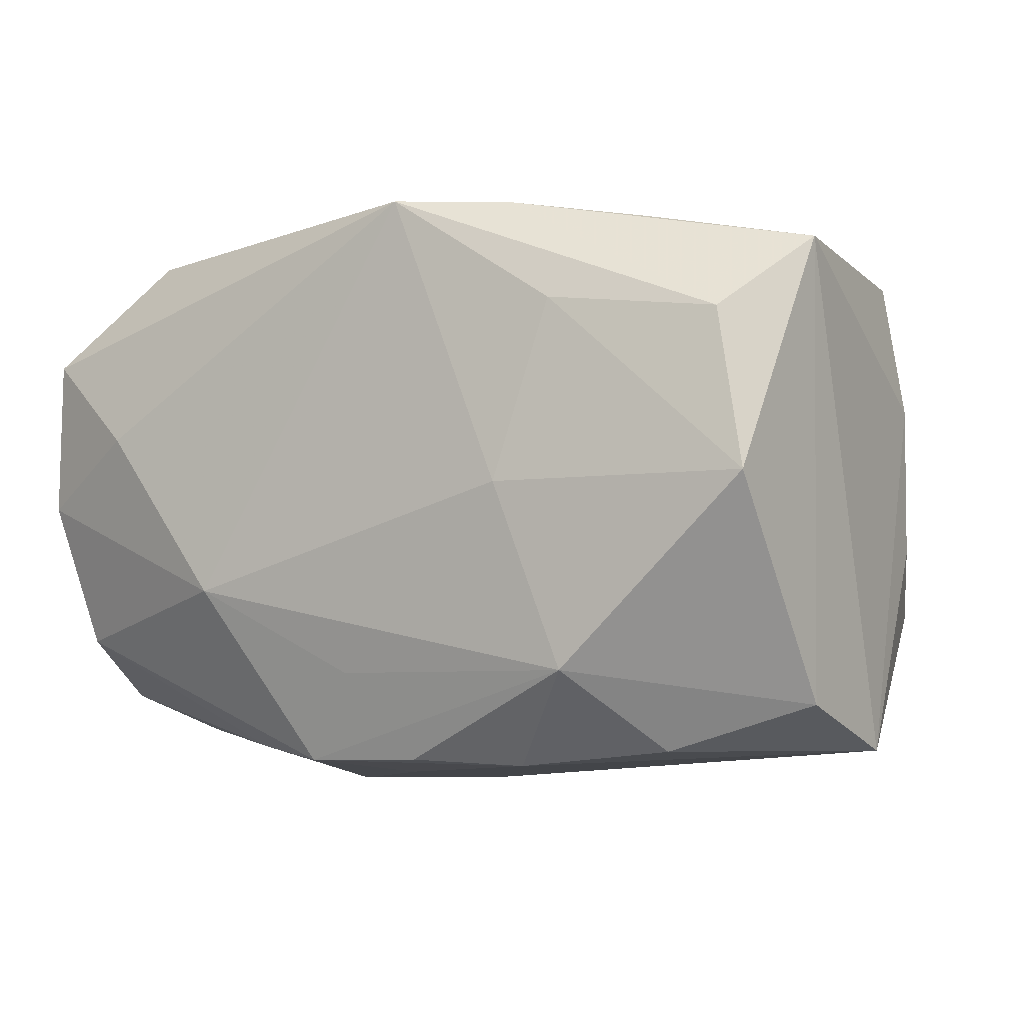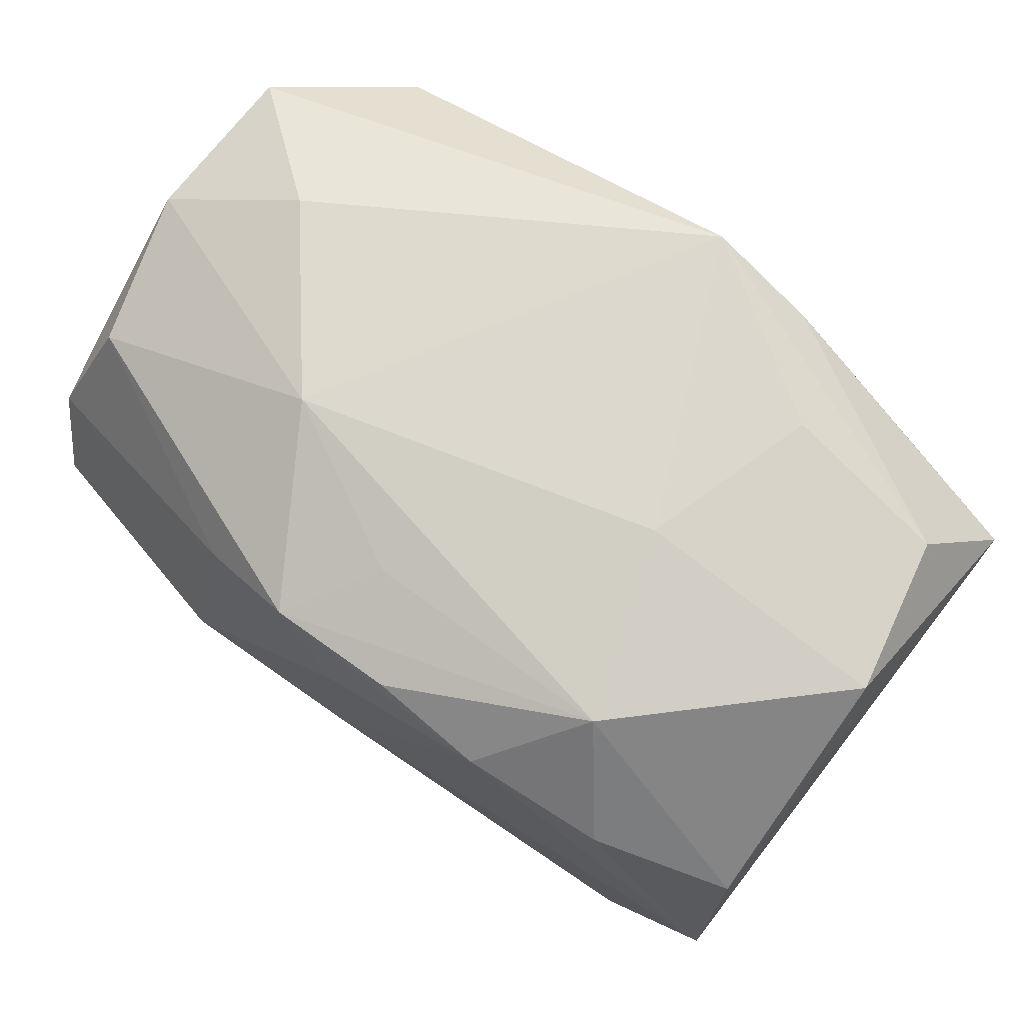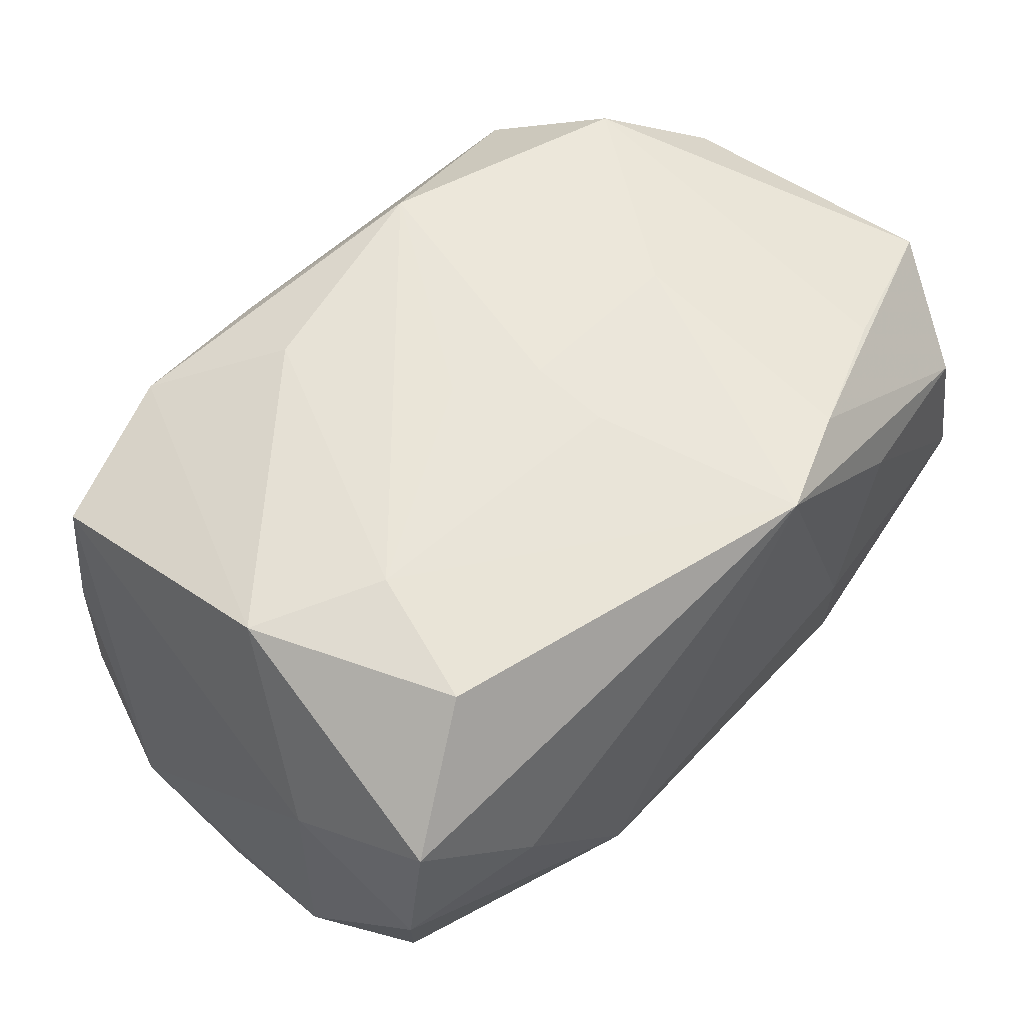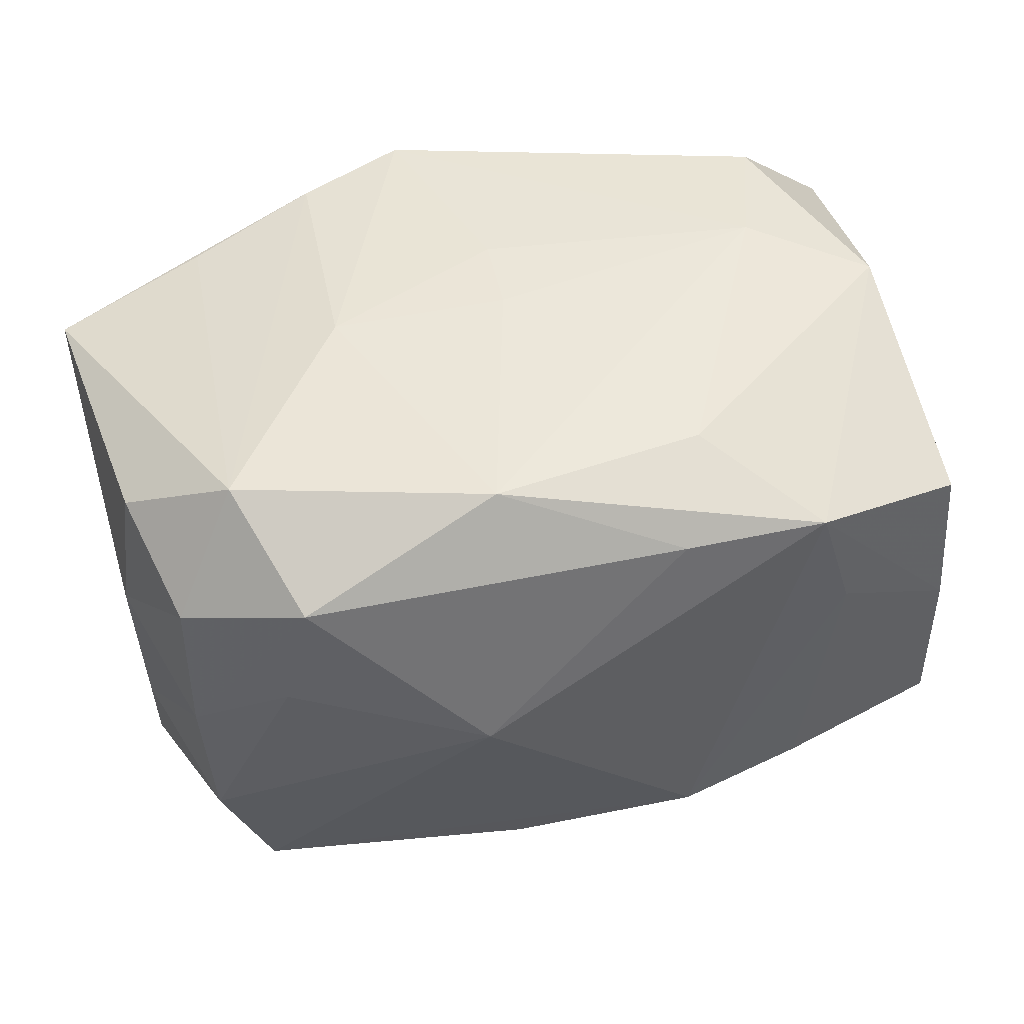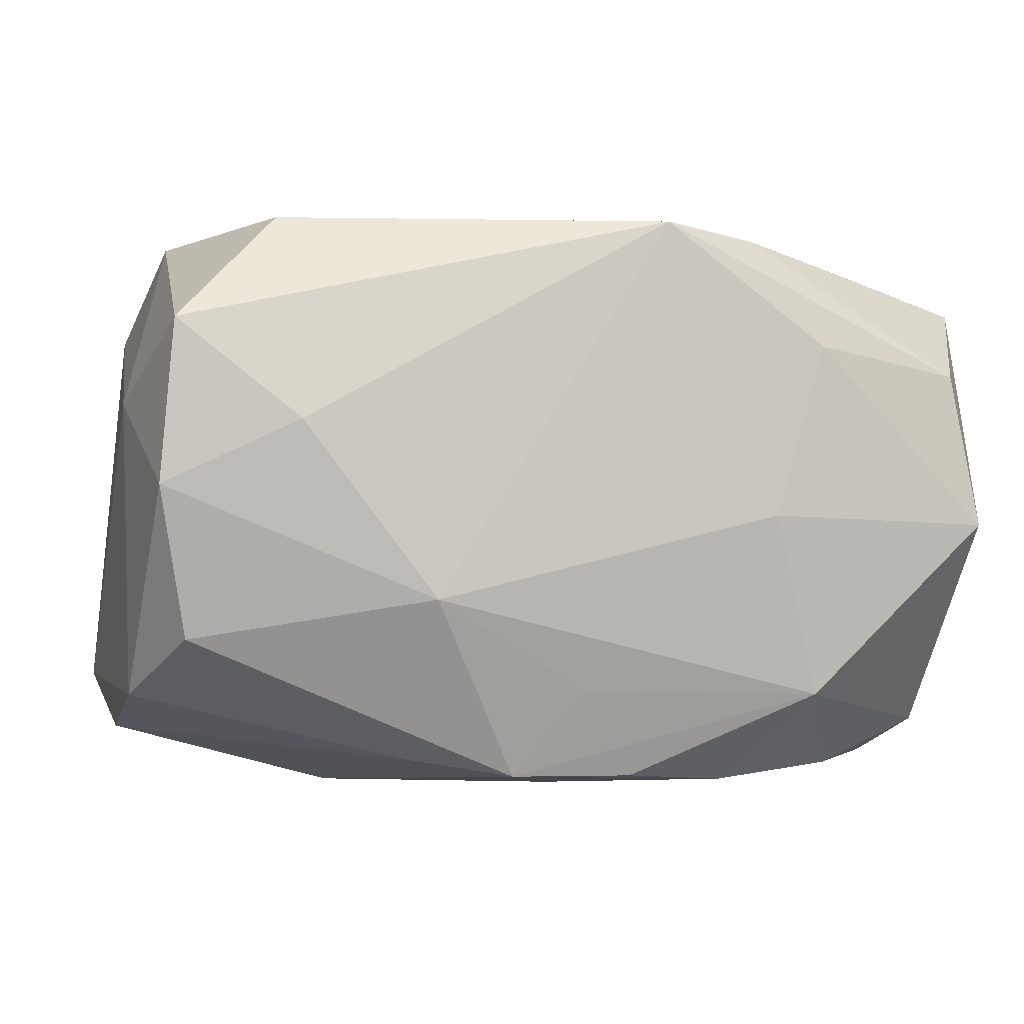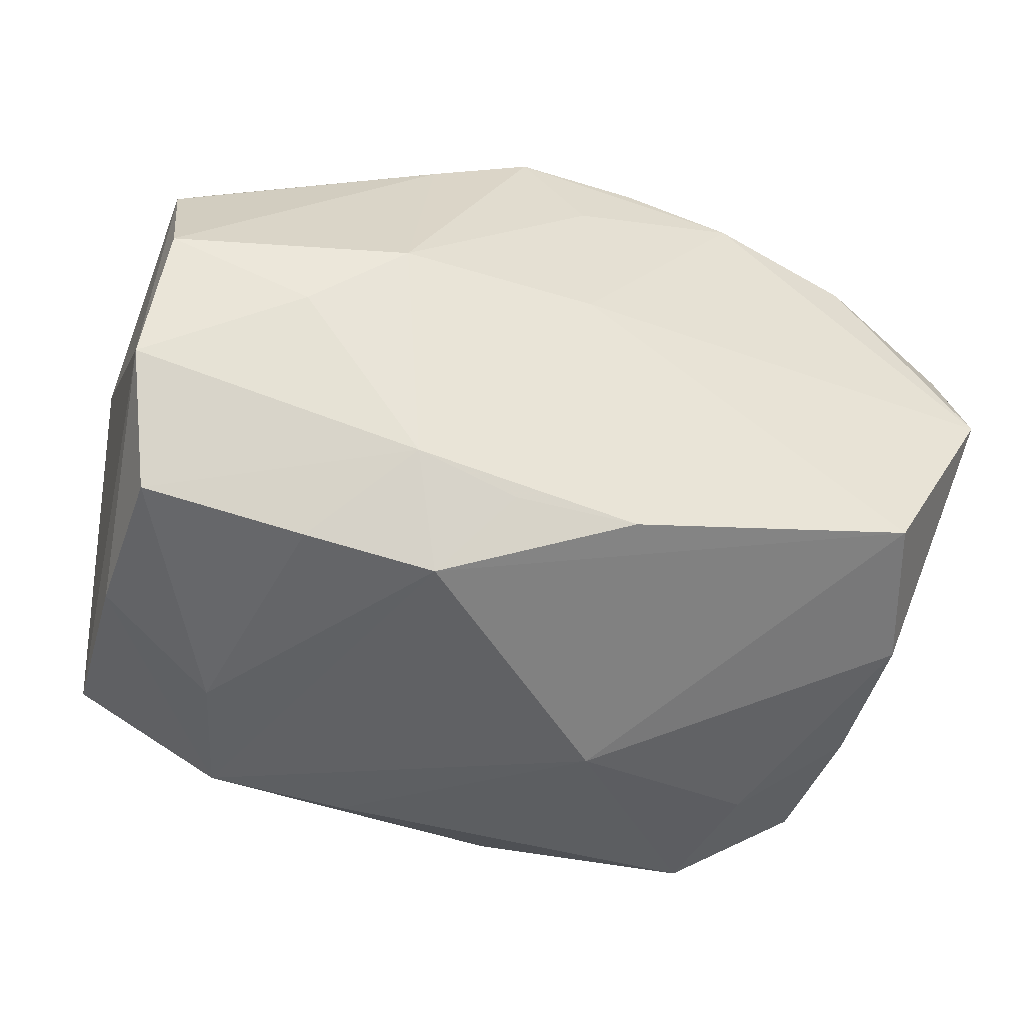
<metadata>
{"format":"obj","ext":"obj","renderer":"f3d","projection":"perspective","resolution":1024,"background":"white","views":[{"elev":-7.6,"azim":-147.8,"up":"+Z"},{"elev":72.5,"azim":-144.8,"up":"+Y"},{"elev":56.5,"azim":133.1,"up":"+Z"},{"elev":49.4,"azim":-12.4,"up":"+Z"},{"elev":-3.6,"azim":162.5,"up":"+Z"},{"elev":-51.6,"azim":161.3,"up":"+Y"}]}
</metadata>
<code>
v -0.0131 0.001697 0.0208
v 0.01271 0.02244 -0.008401
v 0.0184 -0.02261 -0.01015
v -0.01737 0.02014 -0.01525
v 0.03197 -0.002335 -0.01783
v 0.02237 0.02198 0.004133
v 0.03309 0.008886 0.00614
v 0.03012 -0.0191 0.002932
v -0.0295 0.01937 0.009261
v -0.004799 0.02244 0.01947
v -0.01931 -0.02101 0.01553
v -0.0001607 0.007542 0.02087
v -0.006965 -0.02472 0.002403
v 0.0108 -0.01417 0.02009
v -0.02123 -0.02096 0.006592
v 0.03179 0.01858 -0.0003905
v -0.003391 0.01753 -0.02122
v -0.03136 0.008295 -0.01754
v 0.02178 -0.007127 -0.01915
v -0.01336 0.02244 -0.00199
v -0.0279 -0.01613 0.01169
v 0.004814 -0.02005 -0.01613
v 0.02948 0.01604 -0.01121
v 0.0009738 -0.00232 -0.02225
v 0.03266 -0.01167 -0.01383
v -0.01272 0.0192 0.01901
v 0.001107 0.01094 -0.022
v 0.0211 -0.02143 0.007815
v -0.003787 -0.02097 -0.01723
v 0.03227 0.007386 -0.01523
v 0.01303 0.0143 -0.01994
v -0.03154 0.01984 -0.002263
v -0.03186 -0.008265 0.005722
v 0.008206 -0.02143 0.01641
v 0.01531 -0.002509 -0.02225
v -0.02221 0.01531 0.01746
v 0.01856 -0.02131 0.01654
v 0.02995 -0.0198 -0.008346
v -0.02303 -0.01228 0.02029
v 0.03094 0.01932 0.01129
v -0.01143 0.01534 -0.02174
v 0.02022 0.005927 0.02065
v 0.005741 0.0176 -0.02116
v 0.02307 0.01543 0.01946
v -0.0305 -0.007711 0.01554
v 0.01209 -0.01782 -0.01629
v -0.03137 -0.009184 -0.005114
v 0.001001 0.02016 -0.01488
v 0.00919 -0.02449 -0.0114
v -0.02747 -0.01812 -0.009459
v -0.0281 -0.01737 0.001159
v -0.02162 0.01219 -0.02078
v 0.005314 -0.00199 0.02098
v -0.02385 -0.01704 -0.01985
v -0.01749 0.02174 0.01086
v 0.02895 0.0009992 0.01918
v -0.03335 0.01157 0.01529
v -0.004828 -0.01744 0.0211
v 0.02962 -0.01797 0.01427
v -0.0002305 0.001553 0.02109
v -0.03163 -0.001738 -0.02054
f 13 49 37
f 35 43 31
f 25 30 7
f 61 41 24
f 27 43 35
f 27 41 43
f 35 24 27
f 27 24 41
f 28 37 49
f 59 25 7
f 30 25 5
f 35 31 5
f 5 31 30
f 35 5 19
f 19 5 25
f 46 25 38
f 46 19 25
f 35 19 46
f 10 40 6
f 6 2 10
f 52 41 61
f 61 18 52
f 52 4 41
f 18 4 52
f 57 18 61
f 13 37 34
f 37 58 34
f 38 25 8
f 25 59 8
f 8 28 38
f 37 28 8
f 8 59 37
f 7 40 56
f 56 59 7
f 37 59 56
f 3 46 38
f 49 46 3
f 38 28 3
f 3 28 49
f 61 24 54
f 54 24 35
f 54 49 13
f 43 41 17
f 17 4 43
f 41 4 17
f 48 2 43
f 43 4 48
f 48 4 2
f 10 2 20
f 2 4 20
f 43 2 23
f 23 31 43
f 30 31 23
f 11 34 58
f 13 34 11
f 11 15 13
f 44 56 40
f 44 40 10
f 14 58 37
f 37 56 14
f 49 54 29
f 35 46 29
f 29 54 35
f 2 6 16
f 16 23 2
f 16 6 40
f 30 23 16
f 7 30 16
f 16 40 7
f 10 20 55
f 55 9 10
f 32 20 4
f 32 4 18
f 32 55 20
f 9 55 32
f 18 57 32
f 57 9 32
f 26 1 10
f 10 9 26
f 26 9 57
f 61 54 50
f 50 54 13
f 13 15 50
f 56 44 42
f 58 14 42
f 42 14 56
f 42 44 10
f 22 46 49
f 49 29 22
f 22 29 46
f 36 26 57
f 33 57 61
f 60 1 58
f 61 50 47
f 47 33 61
f 57 33 45
f 58 42 53
f 53 60 58
f 42 60 53
f 10 1 12
f 1 60 12
f 12 42 10
f 12 60 42
f 57 45 39
f 39 36 57
f 58 1 39
f 1 26 39
f 26 36 39
f 39 11 58
f 21 45 33
f 11 39 21
f 21 39 45
f 51 21 33
f 51 47 50
f 33 47 51
f 51 50 15
f 15 11 51
f 11 21 51

</code>
